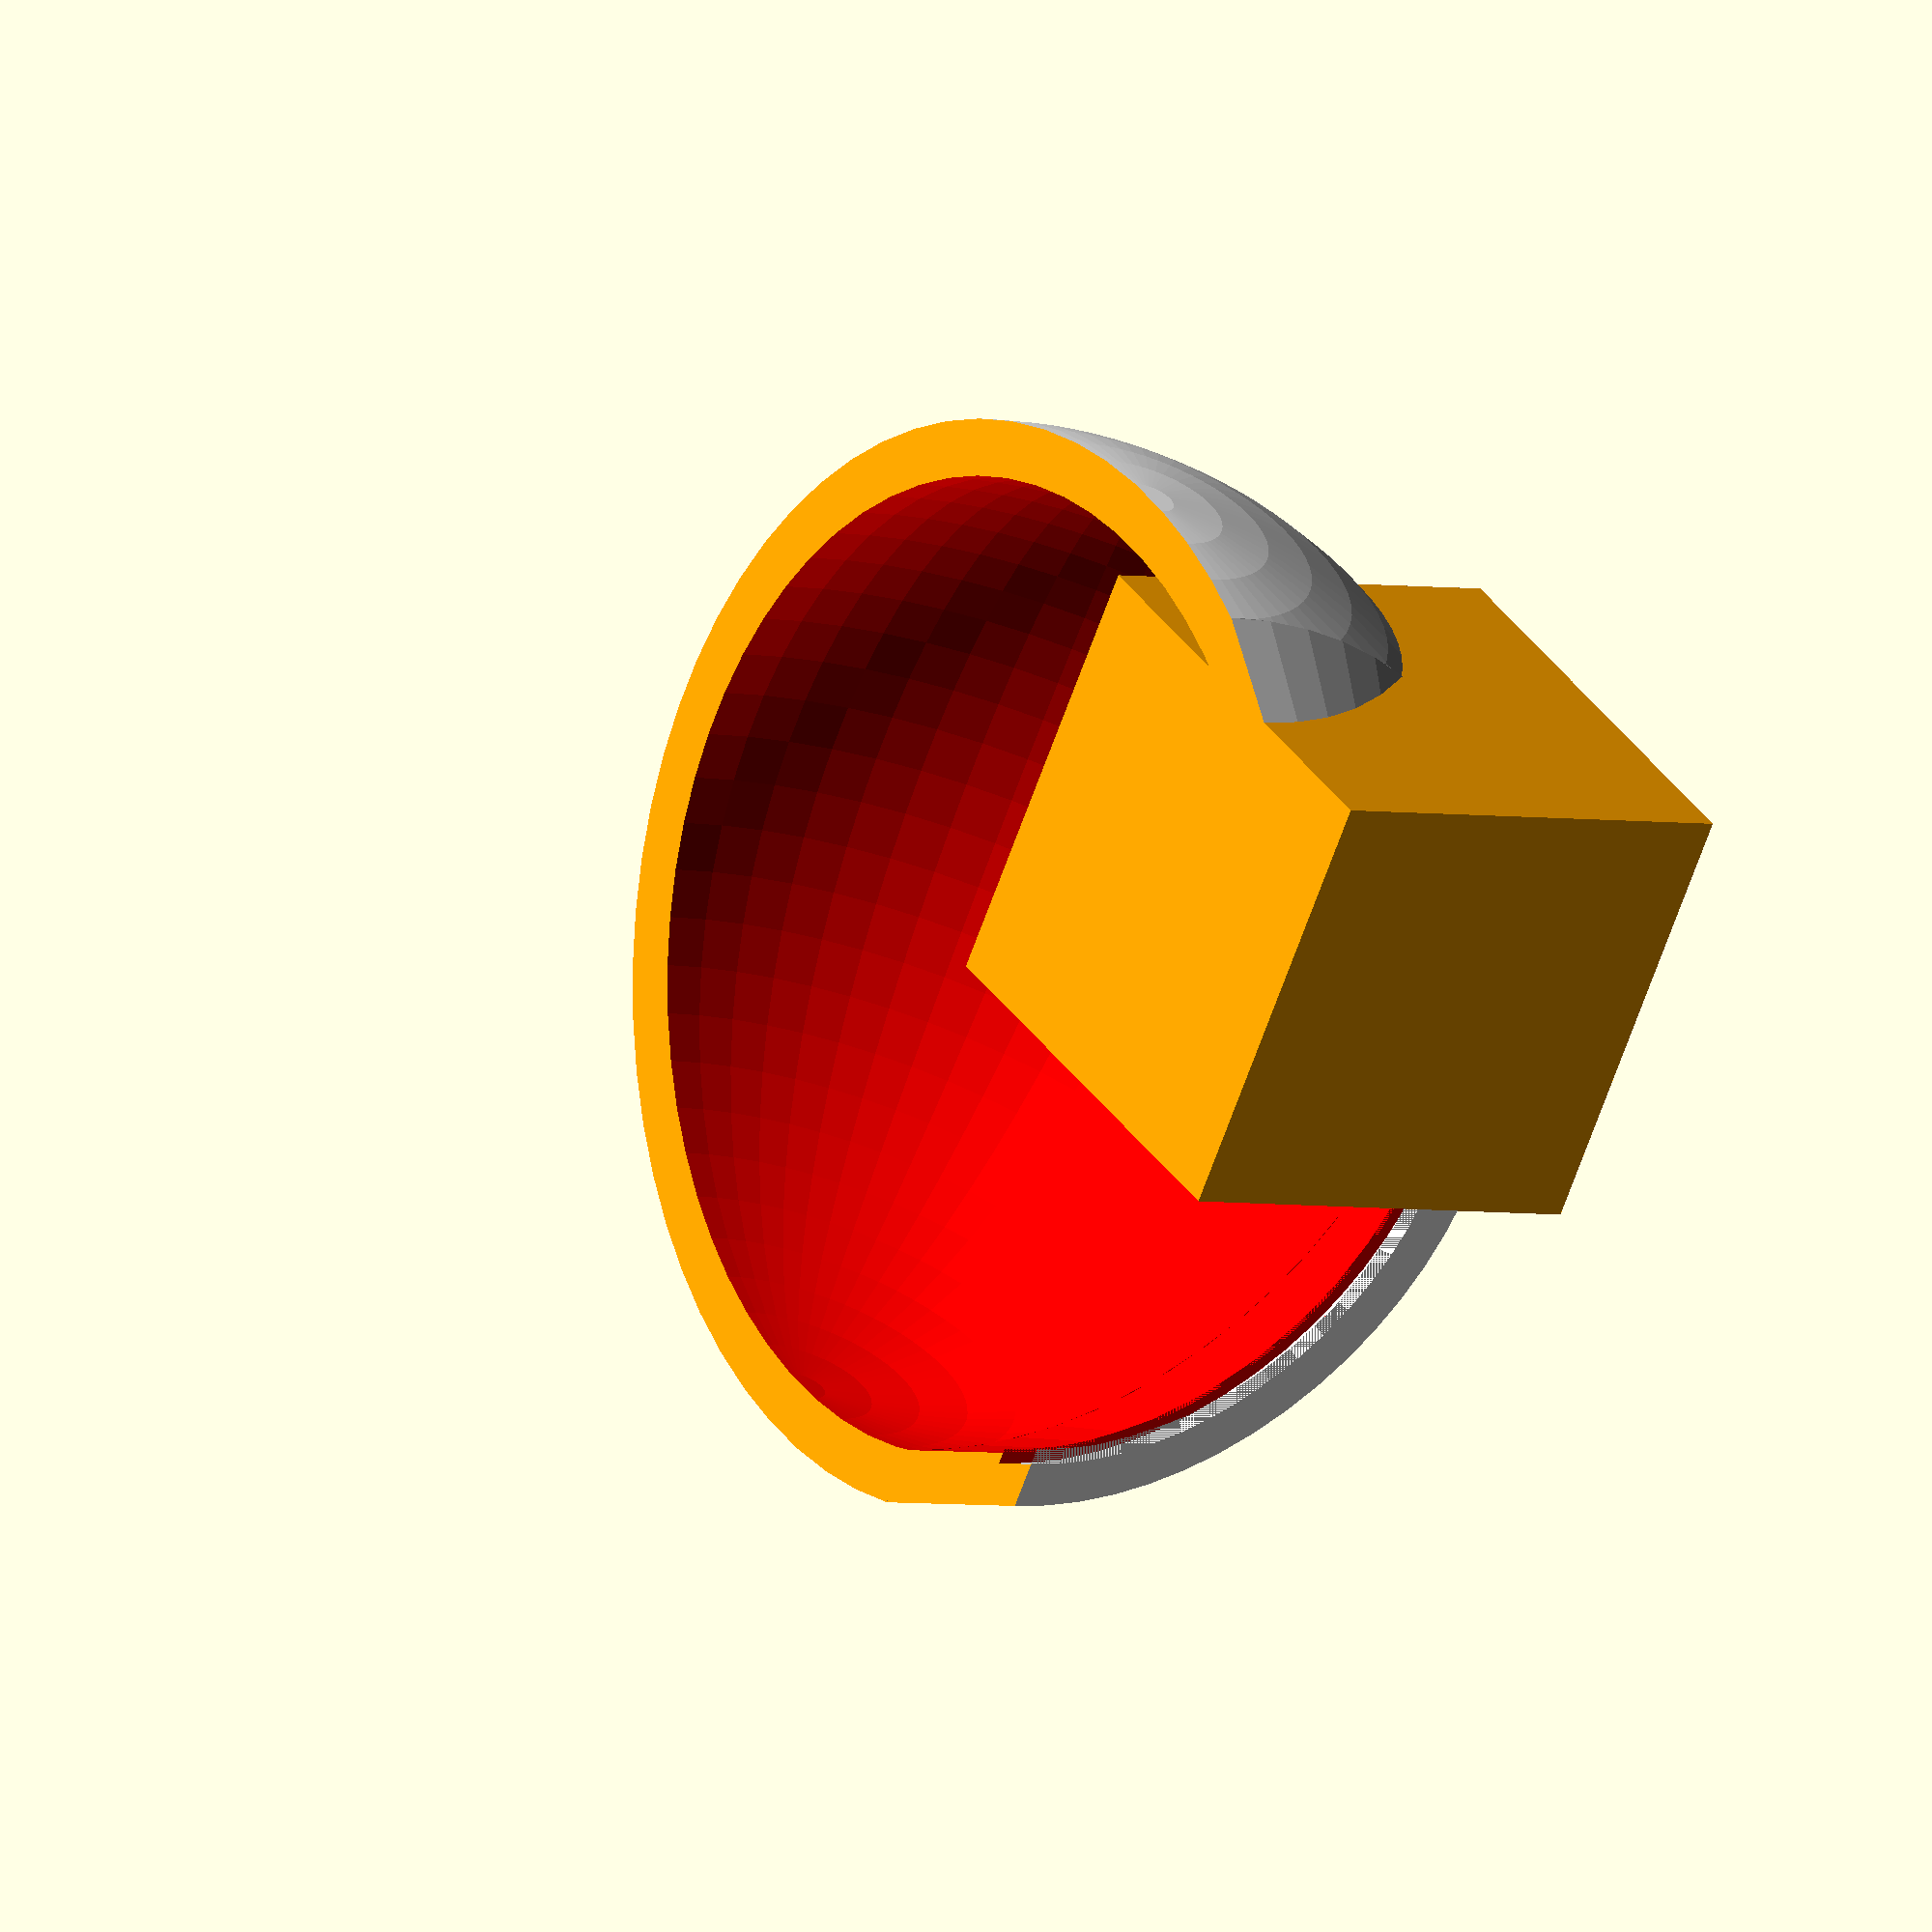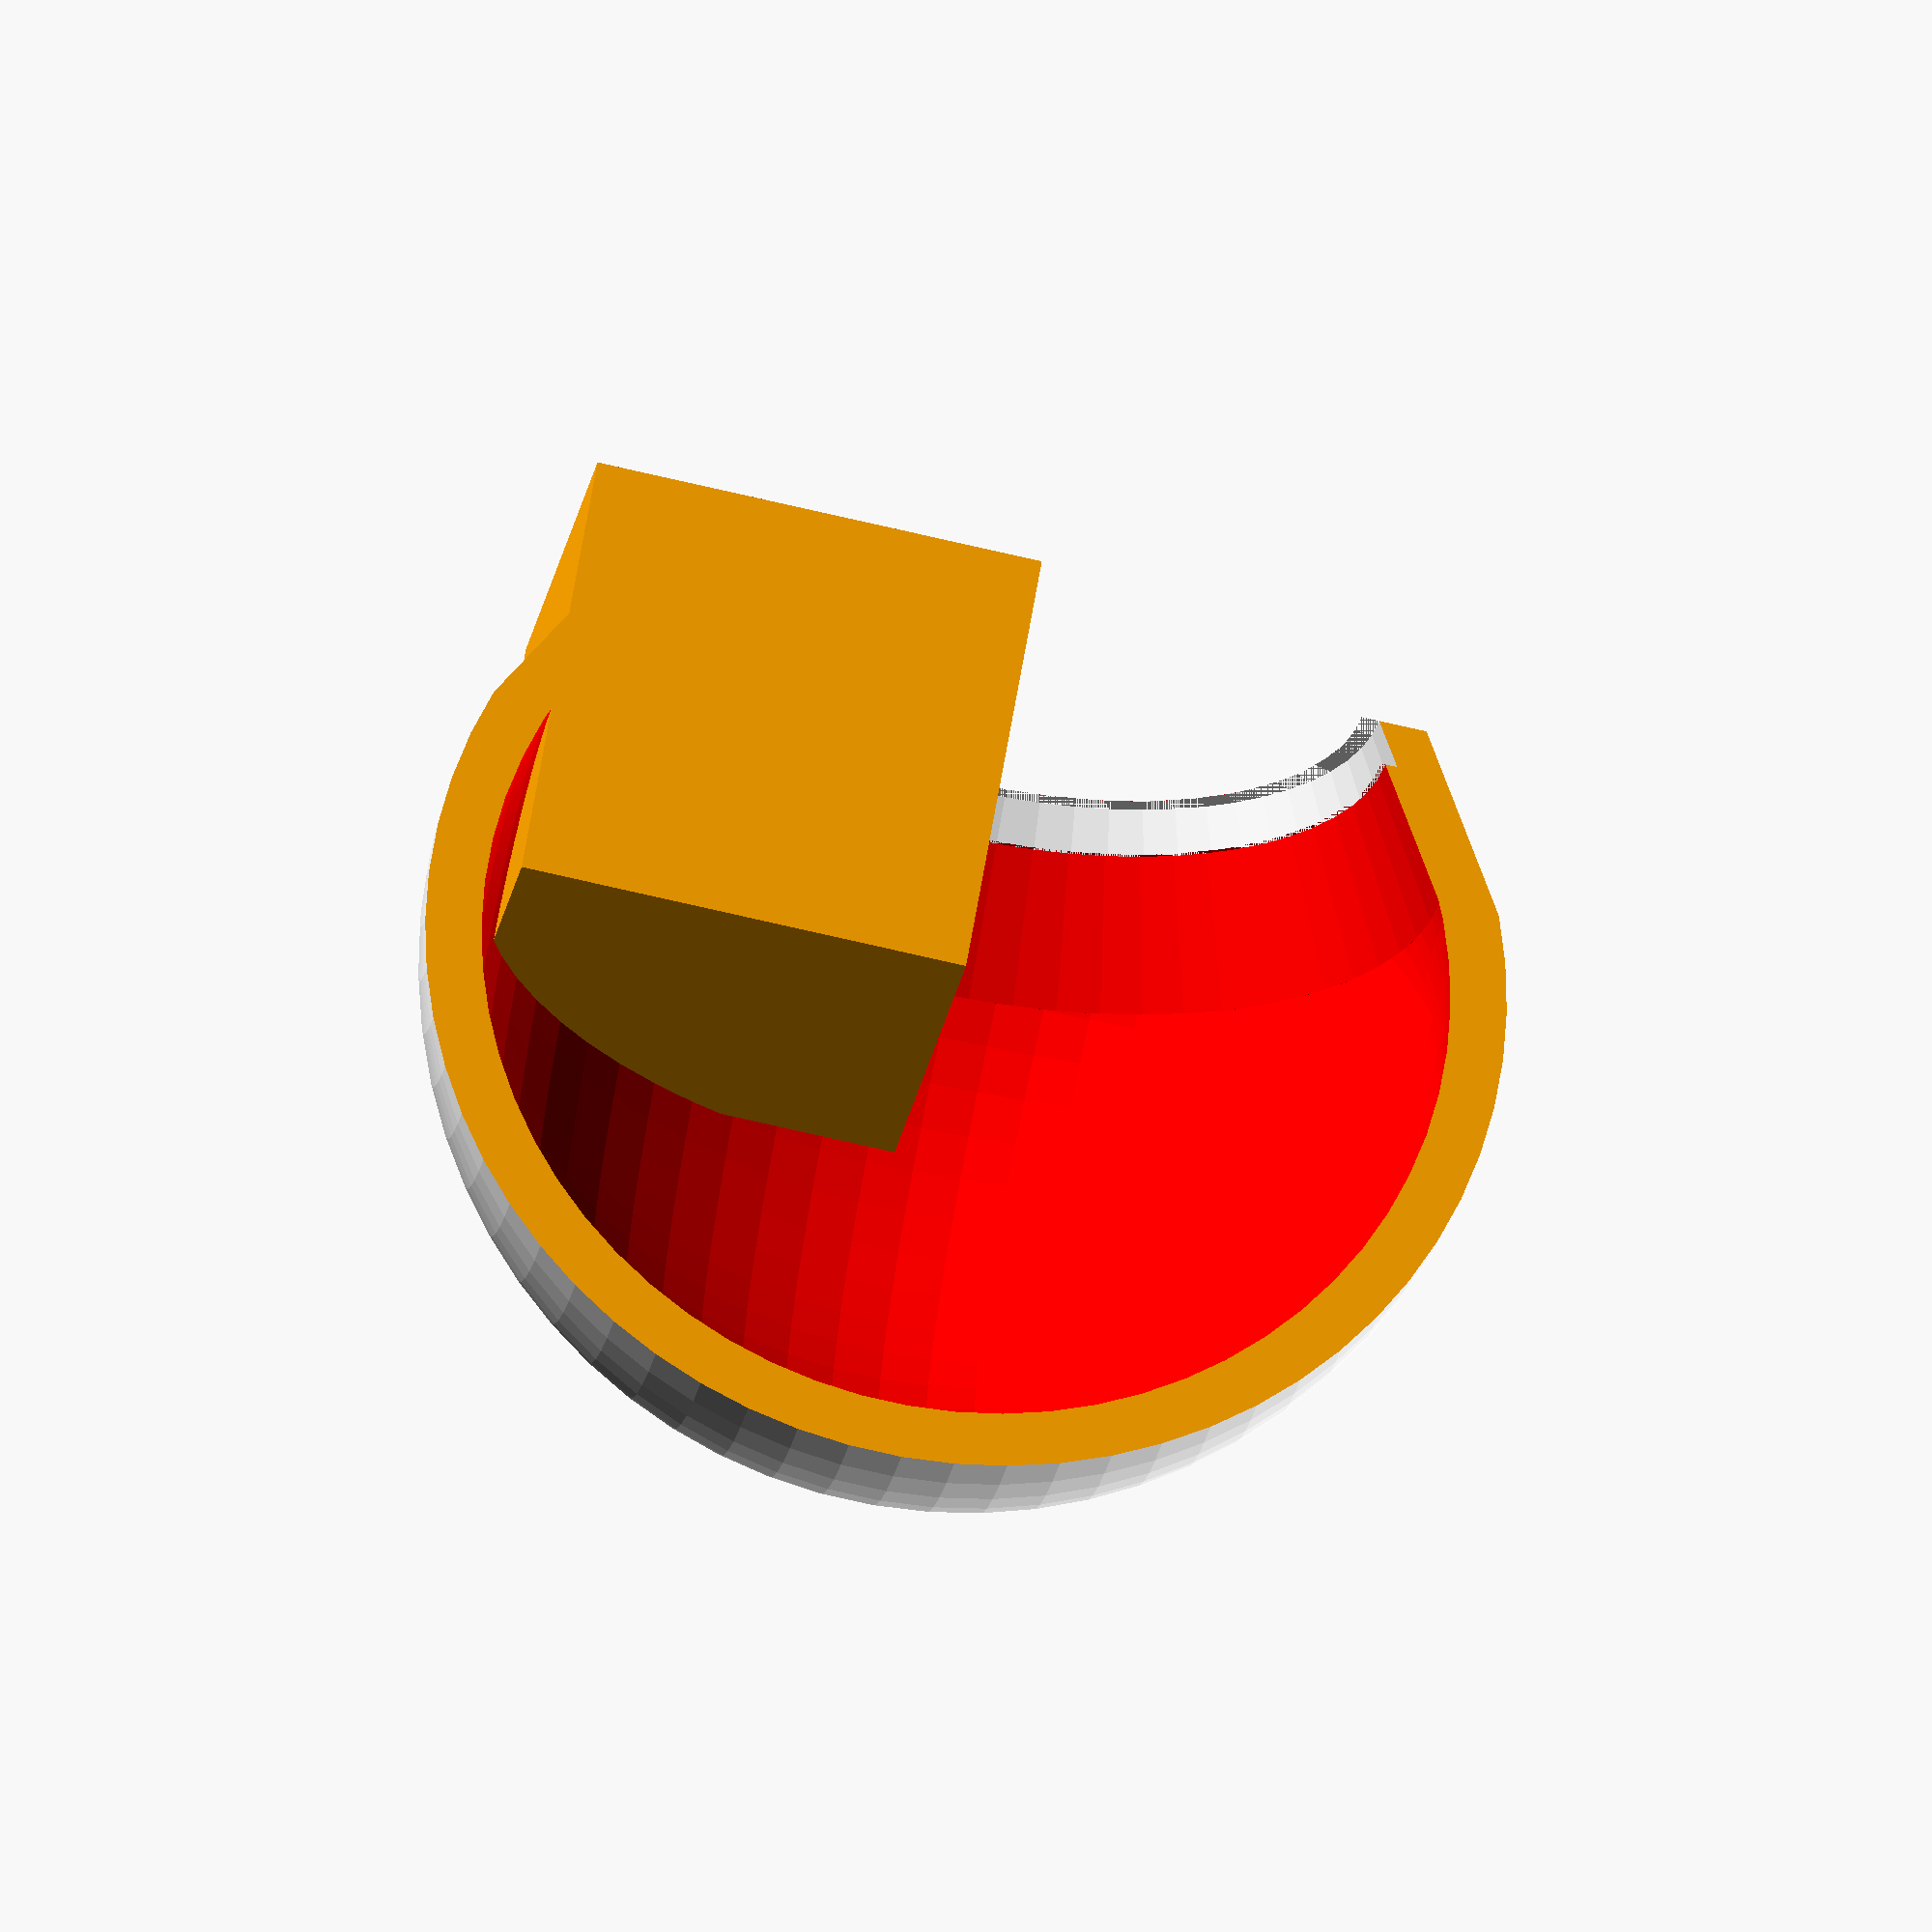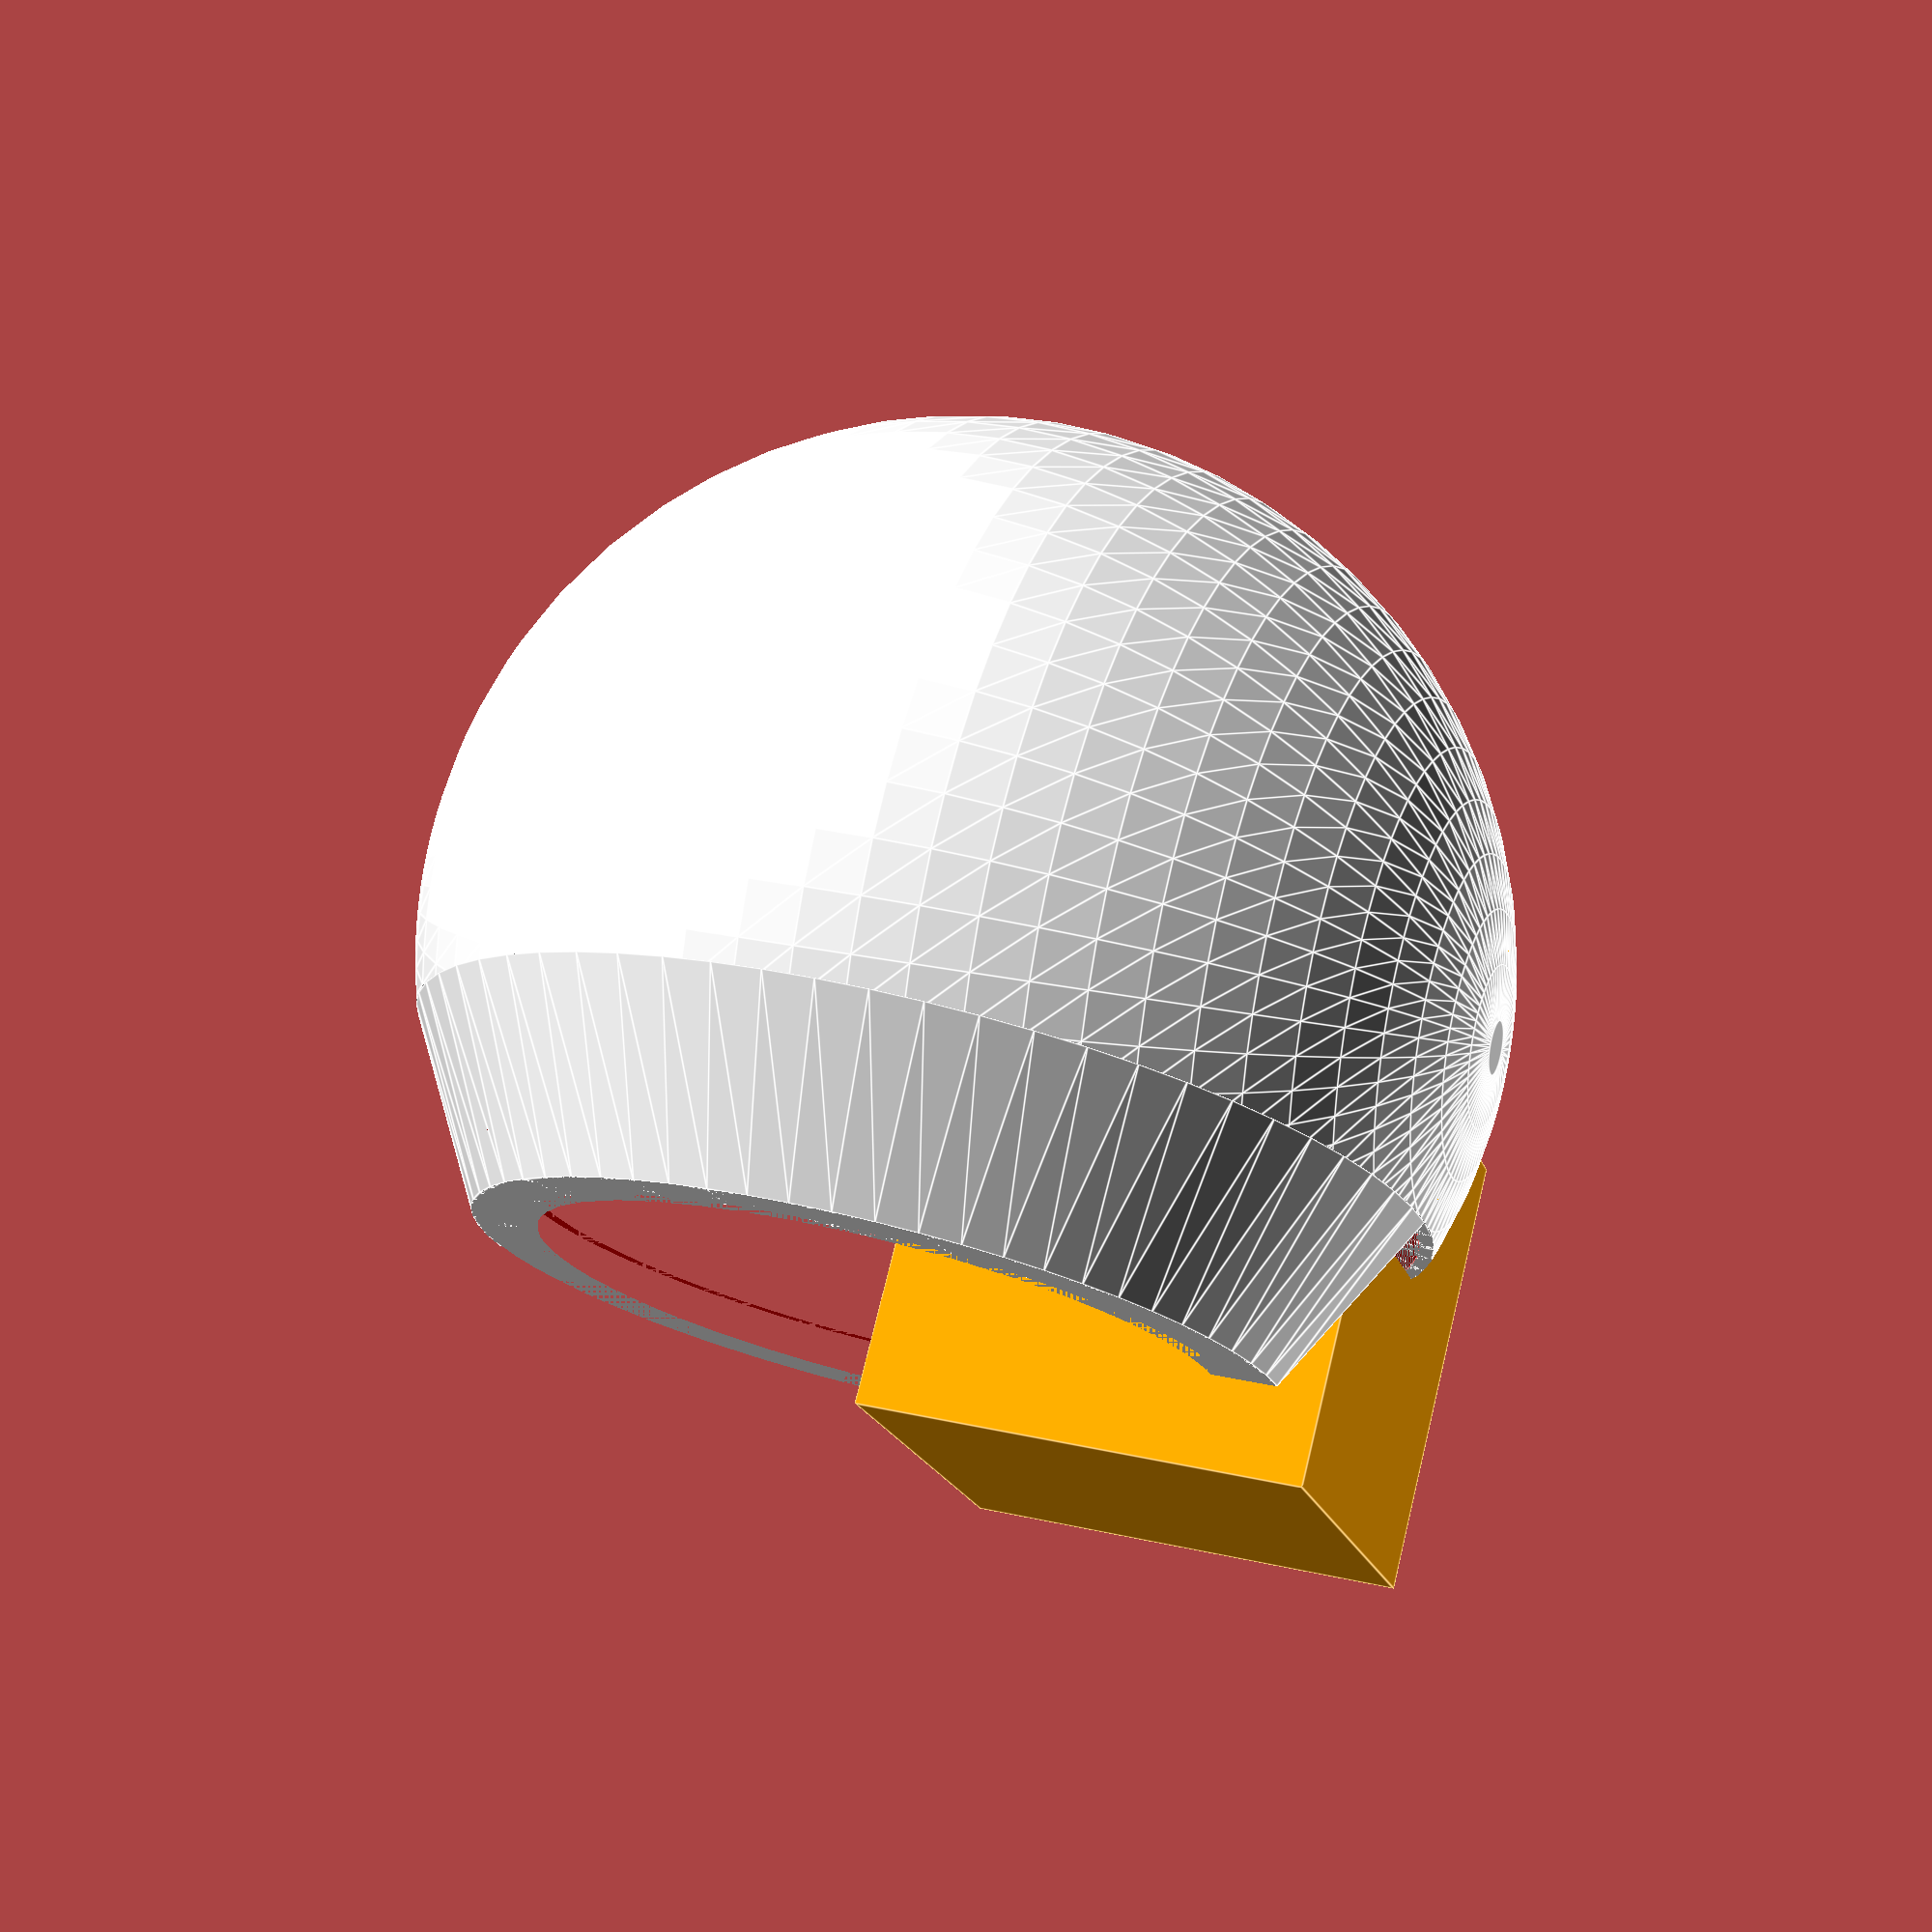
<openscad>
// Helper Functions

function height_at_x_for_circle(r, x) =  sqrt(r*r - x*x);

// Creates a box occupying the space between two given points
// Point coordinates are sorted so the contained region will always be a positive volume
module two_point_box(A, B){
    // Sort coordinates to ensure positive volume
    x_min = min(A[0], B[0]);
    y_min = min(A[1], B[1]);
    z_min = min(A[2], B[2]);
    
    x_max = max(A[0], B[0]);
    y_max = max(A[1], B[1]);
    z_max = max(A[2], B[2]);
    
    // Calculate dimensions
    width = x_max - x_min;
    depth = y_max - y_min;
    height = z_max - z_min;
    
    // Create the box
    translate([x_min, y_min, z_min])
        cube([width, depth, height]);
}

EYE_DIAMETER = 24;
SCLERA_THICKNESS = 1;
SCLERA_ELONGATED_PORTION_START=4;
SCLERA_ELONGATED_PORTION_LENGTH=4;
SCLERA_OPENING_OUTER_DIAMETER=18;

sclera_elongated_portion_thickness=
    height_at_x_for_circle(
        r=EYE_DIAMETER/2,
        x=SCLERA_ELONGATED_PORTION_START
    ) -
    height_at_x_for_circle(
        r=EYE_DIAMETER/2-SCLERA_THICKNESS,
        x=SCLERA_ELONGATED_PORTION_START
    );

CHOROID_THICKNESS=0.250;
CHOROID_ELONGATED_PORTION_START=SCLERA_ELONGATED_PORTION_START;
CHOROID_ELONGATED_PORTION_LENGTH=3;



sclera_slope=(height_at_x_for_circle(
    r=EYE_DIAMETER/2,
    x=SCLERA_ELONGATED_PORTION_START
    )-SCLERA_OPENING_OUTER_DIAMETER/2)/(
        SCLERA_ELONGATED_PORTION_LENGTH
    );

CHOROID_OPENING_OUTER_DIAMETER=(height_at_x_for_circle(
    r=EYE_DIAMETER/2,
    x=SCLERA_ELONGATED_PORTION_START
    )-sclera_elongated_portion_thickness-sclera_slope*CHOROID_ELONGATED_PORTION_LENGTH)*2;




// Module to create an elongated ball (spherical portion with an elongated truncated cone extension)
module elongated_ball(
    inner_radius,        // inner radius of the spherical shell
    outer_radius,        // outer radius of the spherical shell
    elongation_start,    // x-offset where the elongation (cone) starts
    elongation_length,   // length of the elongated (cone) portion
    opening_outer_radius,// outer radius at the tip of the cone (opening)
    facets=64
){
    // Calculate derived parameters for the truncated cone:
    // Compute the effective radius at the sphere boundary where the elongation starts.
    cone_start_radius = outer_radius * sqrt(1 - (elongation_start/outer_radius) * (elongation_start/outer_radius));
    cone_start_inner_radius = inner_radius * sqrt(1 - (elongation_start/inner_radius) * (elongation_start/inner_radius));
    thickness = cone_start_radius - cone_start_inner_radius;
    
    difference(){
        union(){
            // Create the spherical shell and remove the part that will be elongated
            difference(){
                sphere(r = outer_radius, $fn = facets);
                sphere(r = inner_radius, $fn = facets);
                translate([elongation_start, 0, 0])
                    rotate([0, 90, 0])
                    cylinder(h = elongation_length, r = outer_radius, $fn = facets);
            }
            // Create the shell for the truncated cone using rotate_extrude
            translate([elongation_start, 0, 0])
                rotate([0, 90, 0])
                rotate_extrude(angle = 360, $fn = facets)
                    polygon(points = [
                        [opening_outer_radius, elongation_length],
                        [cone_start_radius, 0],
                        [cone_start_inner_radius, 0],
                        [opening_outer_radius - thickness, elongation_length]
                    ]);
        }
        // Subtract a cutting box to remove extraneous geometry
        two_point_box(
            [elongation_start + elongation_length, -outer_radius, outer_radius],
            [elongation_start + elongation_length + 50, outer_radius, -outer_radius]
        );
    }
}

// Now we can define sclera() using the elongated_ball module
module sclera(){
    elongated_ball(
        inner_radius=EYE_DIAMETER/2-SCLERA_THICKNESS,
        outer_radius=EYE_DIAMETER/2,
        elongation_start=SCLERA_ELONGATED_PORTION_START,
        elongation_length=SCLERA_ELONGATED_PORTION_LENGTH,
        opening_outer_radius=SCLERA_OPENING_OUTER_DIAMETER/2
    );
}

module choroid(){
    elongated_ball(
        inner_radius=EYE_DIAMETER/2-SCLERA_THICKNESS-CHOROID_THICKNESS,
        outer_radius=EYE_DIAMETER/2-SCLERA_THICKNESS,
        elongation_start=CHOROID_ELONGATED_PORTION_START,
        elongation_length=CHOROID_ELONGATED_PORTION_LENGTH,
        opening_outer_radius=CHOROID_OPENING_OUTER_DIAMETER/2
    );
}

module ciliary_body(){
    cube(size=10);
}

module cut_box(){
    two_point_box([
        -100,
        -100,
        -100
    ],[
        100,
        0,
        100
    ]);
}

module sclera_cut(){
    difference(){
        sclera();
        cut_box();
    }
}

module choroid_cut(){
    difference(){
        choroid();
        cut_box();
    }
}

module ciliary_body_cut(){
    difference(){
        ciliary_body();
        cut_box();
    }
}




// @export sclera-cut
color("white")
sclera_cut();

// @export choroid-cut
color("red")
choroid_cut();


// @export ciliary-body-cut
color("orange")
ciliary_body_cut();

</openscad>
<views>
elev=65.3 azim=57.3 roll=340.5 proj=o view=solid
elev=251.9 azim=136.7 roll=103.2 proj=o view=solid
elev=336.4 azim=131.4 roll=291.1 proj=p view=edges
</views>
